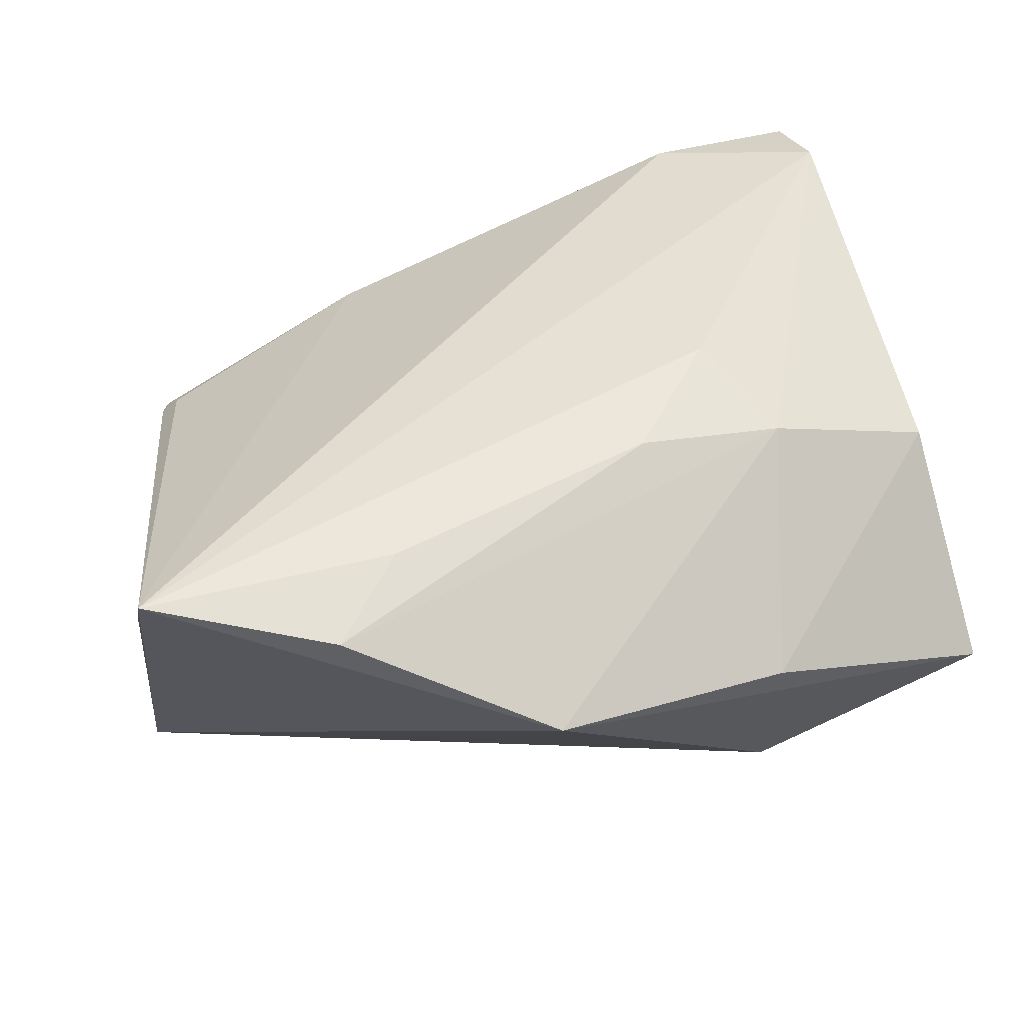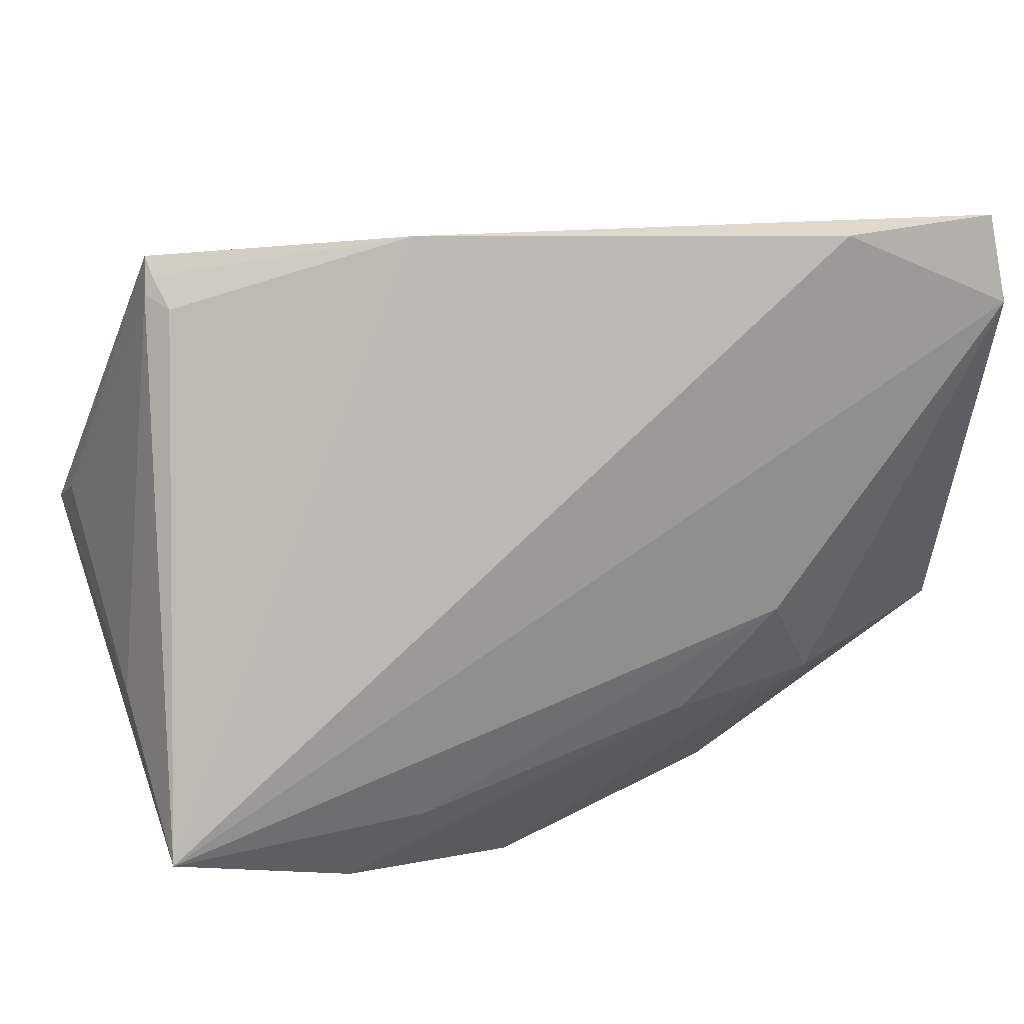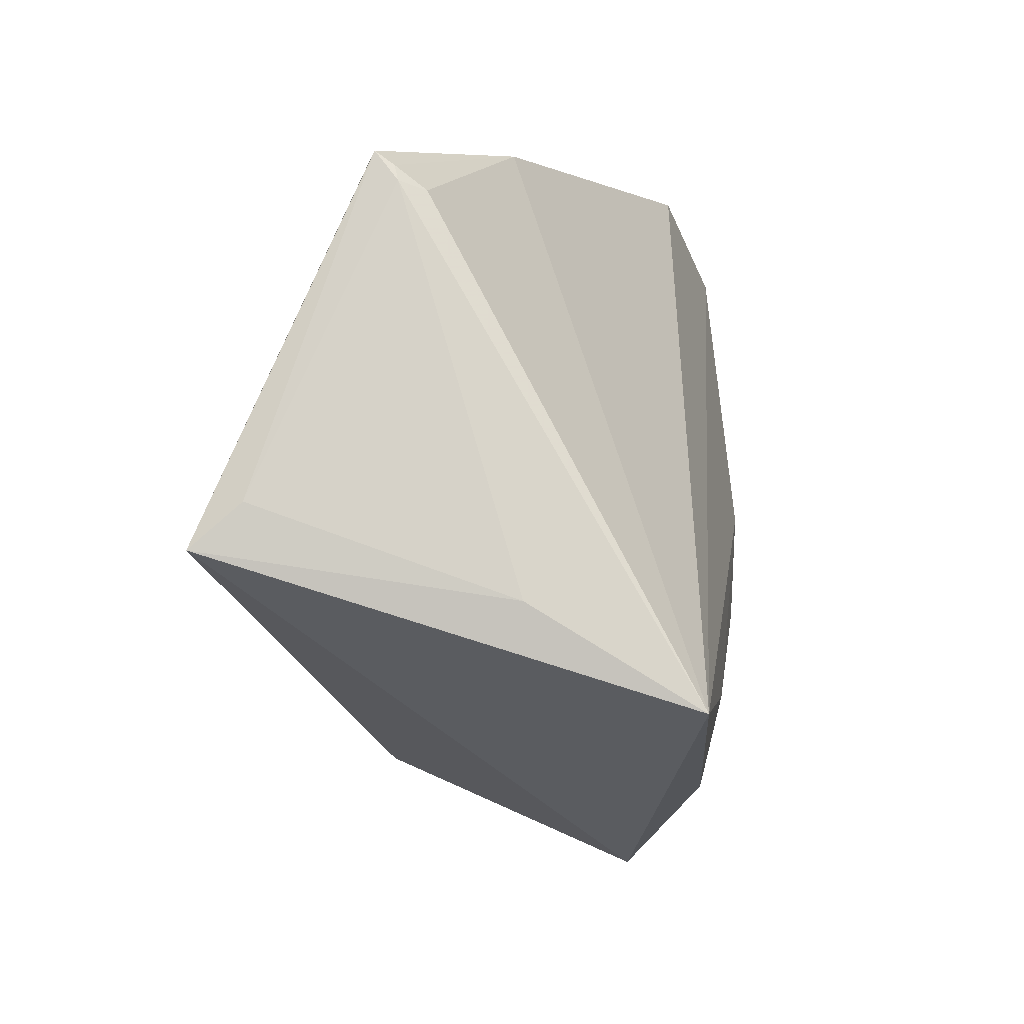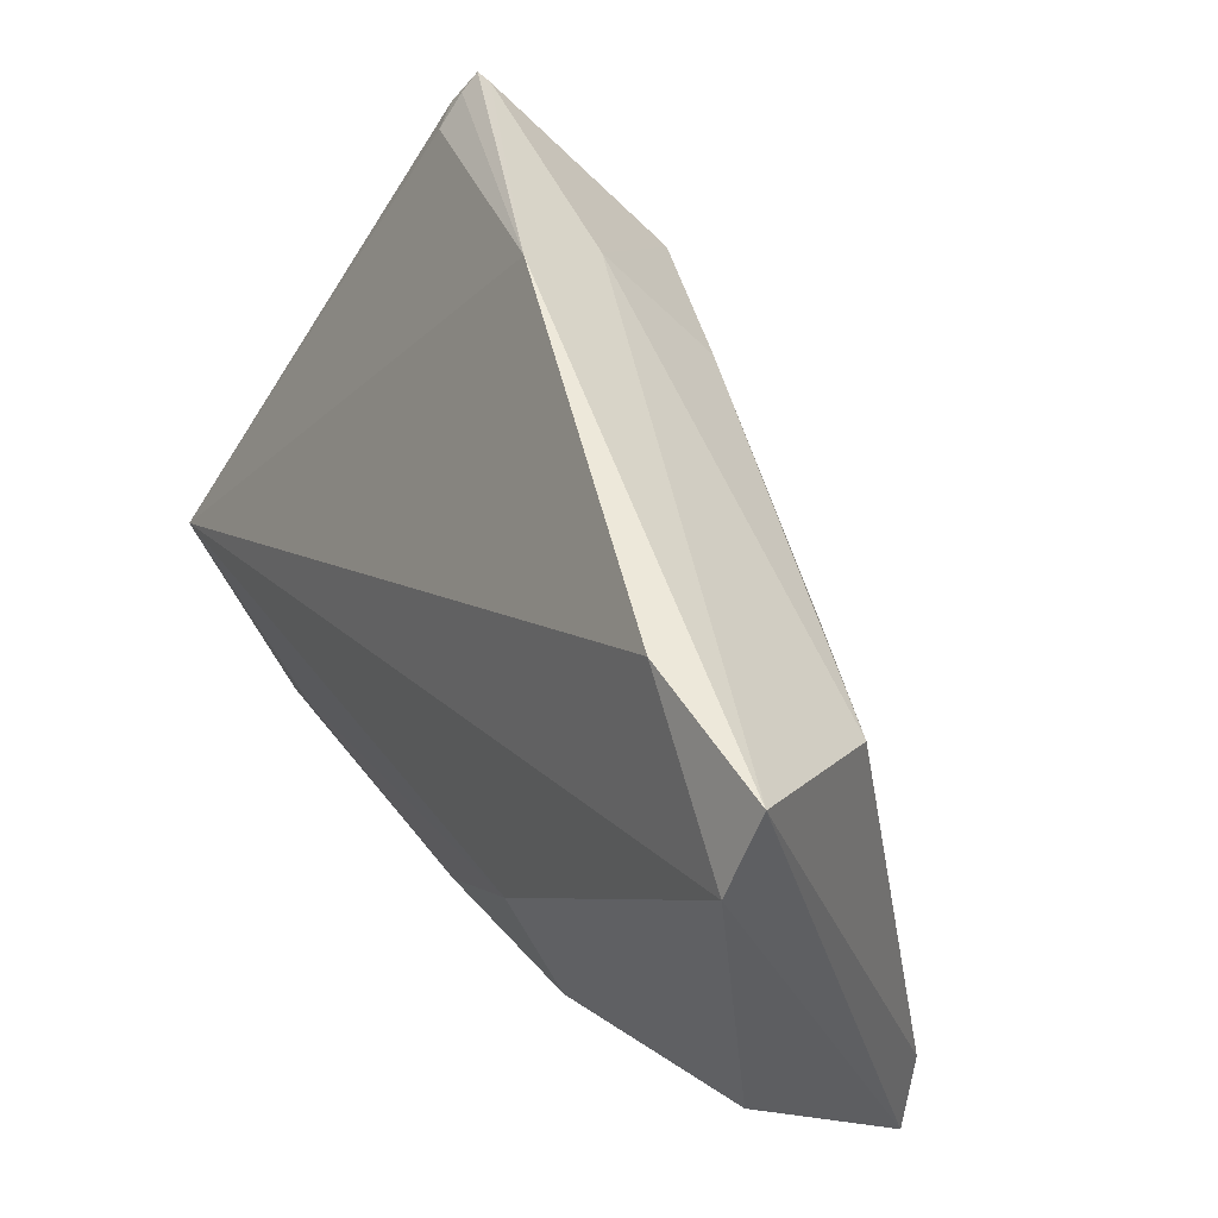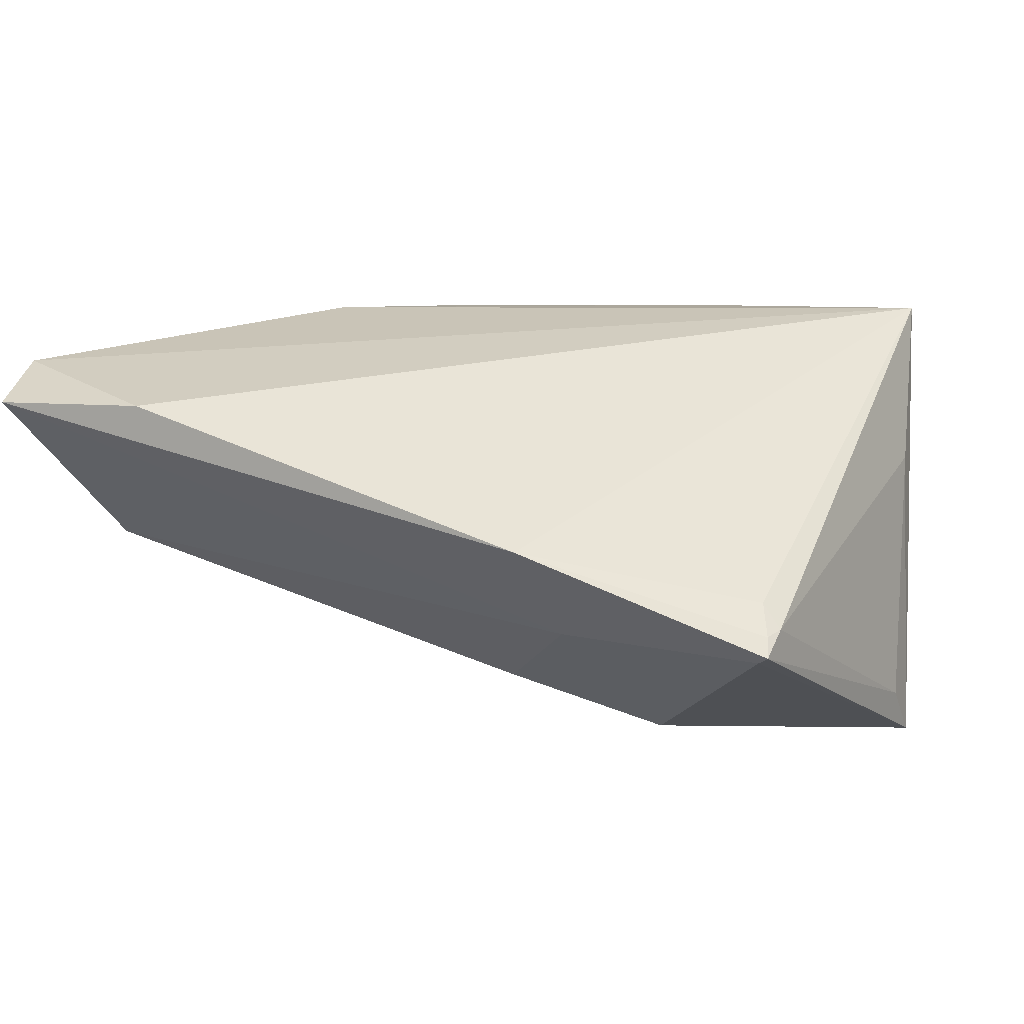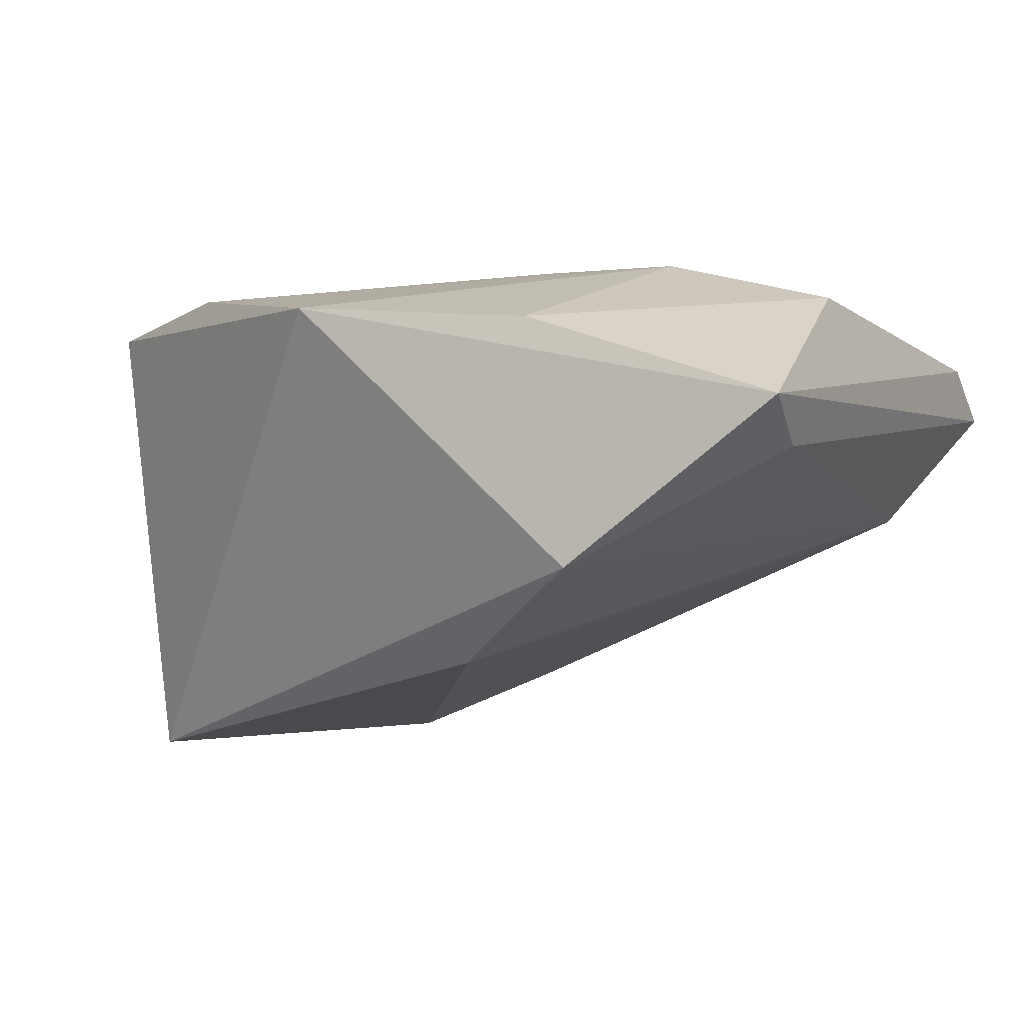
<metadata>
{"format":"obj","ext":"obj","renderer":"f3d","projection":"perspective","resolution":1024,"background":"white","views":[{"elev":53.7,"azim":-16.1,"up":"+Z"},{"elev":36.4,"azim":-18.5,"up":"+Y"},{"elev":0.2,"azim":-82.3,"up":"+Y"},{"elev":52.2,"azim":58.2,"up":"+Y"},{"elev":8.4,"azim":-164.2,"up":"+Z"},{"elev":-17.3,"azim":28.5,"up":"+Z"}]}
</metadata>
<code>
v 0.02318 0.02012 -0.01088
v -0.006551 -0.04081 0.01234
v -0.04034 0.03792 -0.009556
v 0.04849 -0.02438 -0.009063
v 0.01196 -0.01214 0.02399
v 0.05113 0.03337 0.01884
v 0.05075 -0.03415 -0.006426
v 0.005065 -0.02029 -0.02782
v -0.05003 -0.01895 0.02412
v 0.05053 0.04244 0.01458
v -0.0507 -0.007749 0.005526
v -0.0415 0.03615 -0.00898
v -0.02919 -0.02875 0.02217
v -0.04064 0.03945 -0.01165
v 0.02914 -0.01249 0.02126
v -0.05218 -0.002717 -0.02893
v -0.02043 -0.01972 0.02412
v -0.03934 0.0353 -0.006227
v -0.01604 0.03481 -0.01121
v -0.03946 0.03858 -0.01243
v 0.02402 -0.03233 -0.02165
v 0.04915 -0.01215 0.01308
v -0.0512 0.00227 -0.02326
v 0.03297 0.04288 0.01463
v 0.02202 -0.03746 0.00692
v -0.007202 0.02393 -0.01886
v -0.01259 0.04288 -0.000541
v -0.02496 0.02117 -0.02469
v 0.04174 0.02838 -0.002614
v 0.02326 -0.000106 0.02412
f 16 2 9
f 21 2 16
f 21 7 2
f 16 9 11
f 13 9 2
f 15 13 2
f 5 13 15
f 23 14 16
f 16 11 23
f 12 11 9
f 9 18 12
f 14 23 12
f 12 23 11
f 9 13 17
f 17 13 5
f 2 7 25
f 25 15 2
f 30 15 6
f 5 15 30
f 6 9 30
f 9 17 30
f 30 17 5
f 16 14 20
f 20 28 16
f 8 21 16
f 16 28 8
f 6 7 10
f 7 21 4
f 4 10 7
f 14 12 3
f 3 12 18
f 22 25 7
f 15 25 22
f 22 7 6
f 6 15 22
f 10 4 29
f 8 1 29
f 21 8 29
f 29 4 21
f 27 20 14
f 14 3 27
f 27 3 18
f 27 18 9
f 6 10 24
f 24 9 6
f 10 27 24
f 24 27 9
f 26 29 1
f 26 8 28
f 26 1 8
f 10 29 19
f 20 27 19
f 19 27 10
f 29 26 19
f 28 20 19
f 19 26 28

</code>
